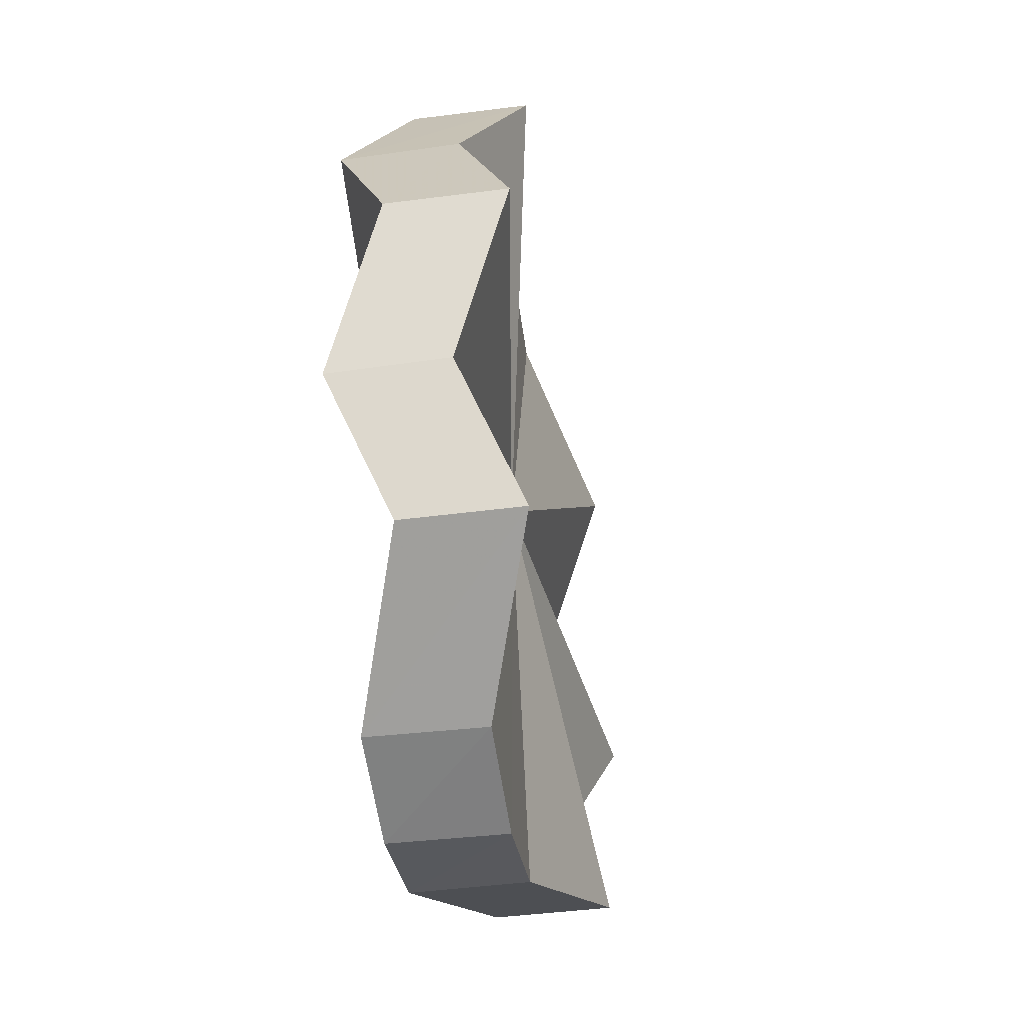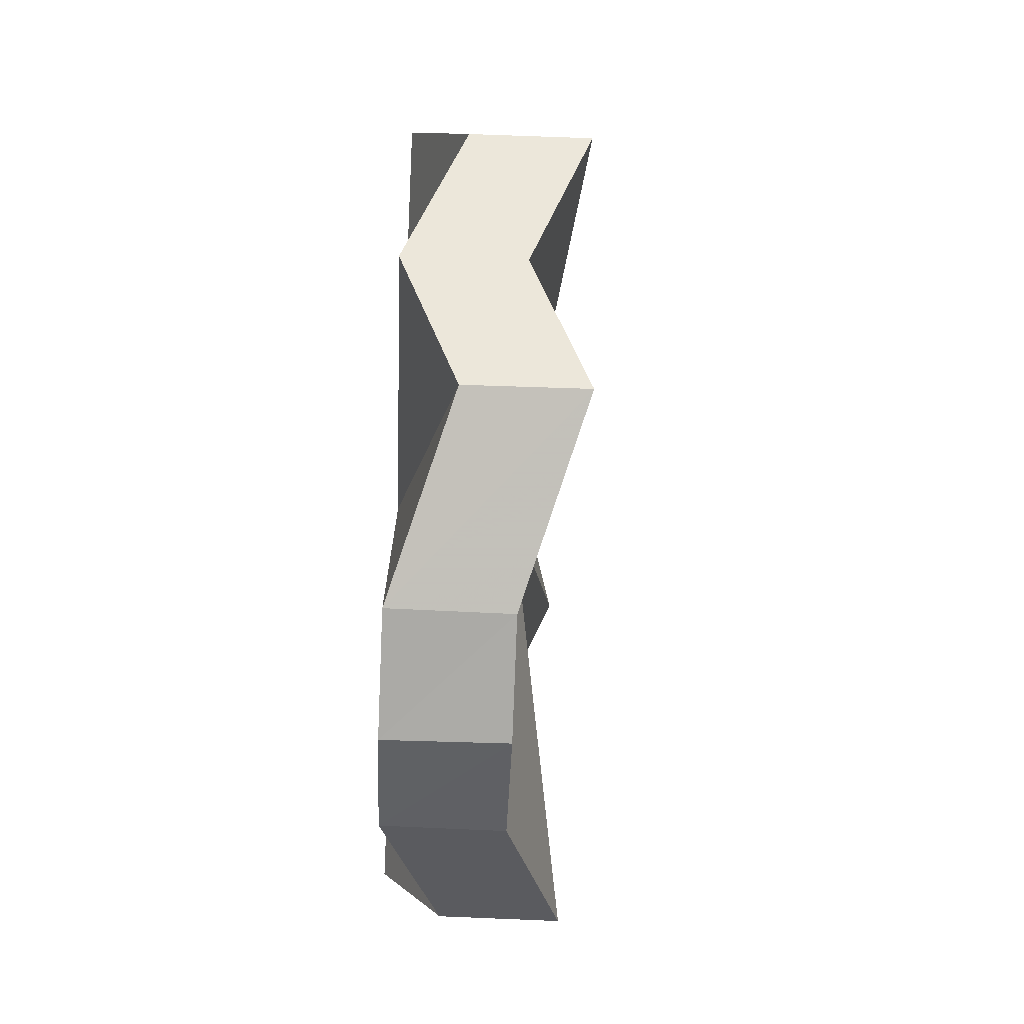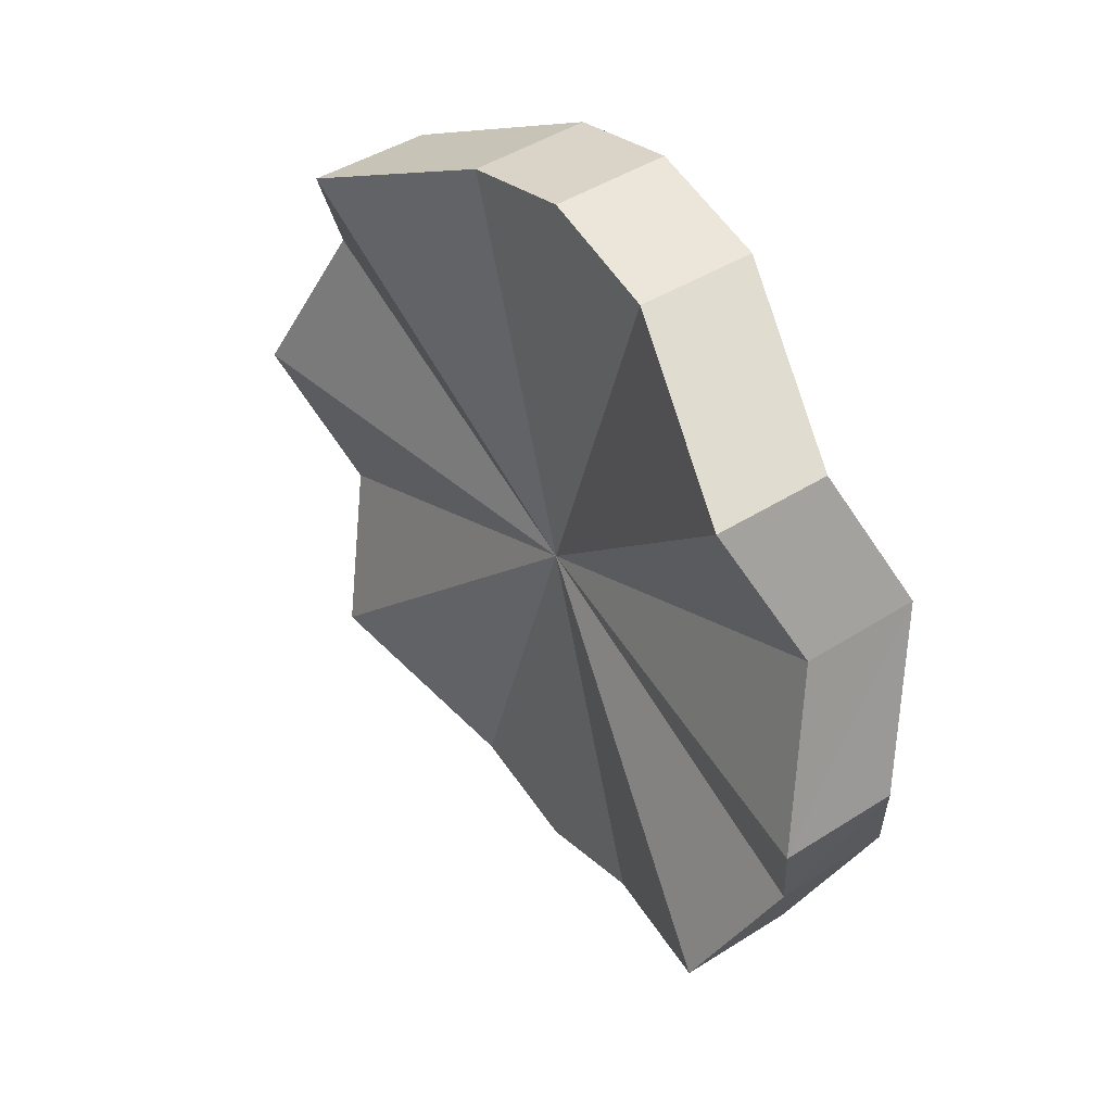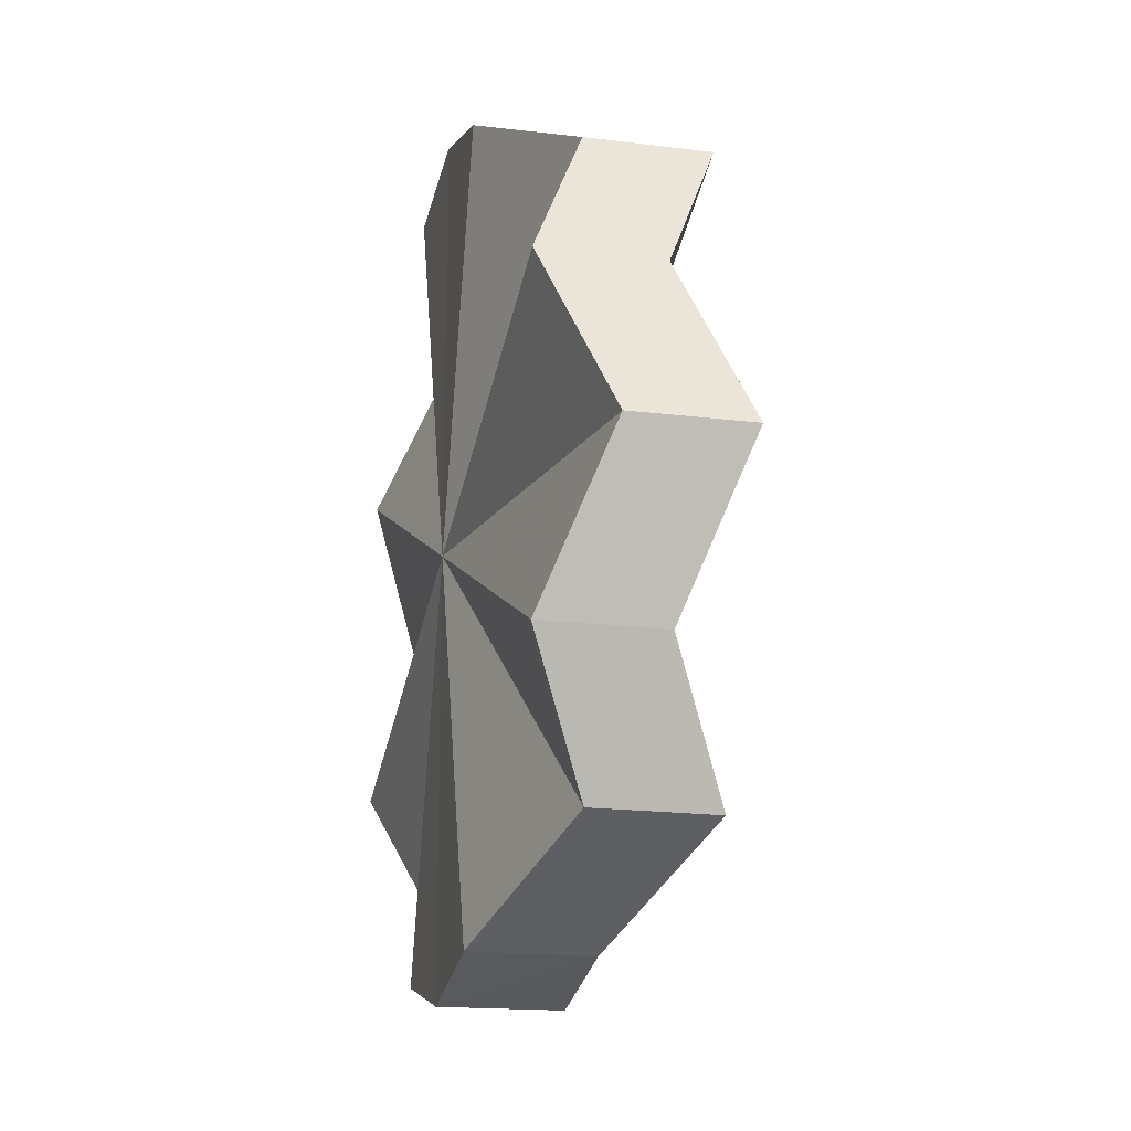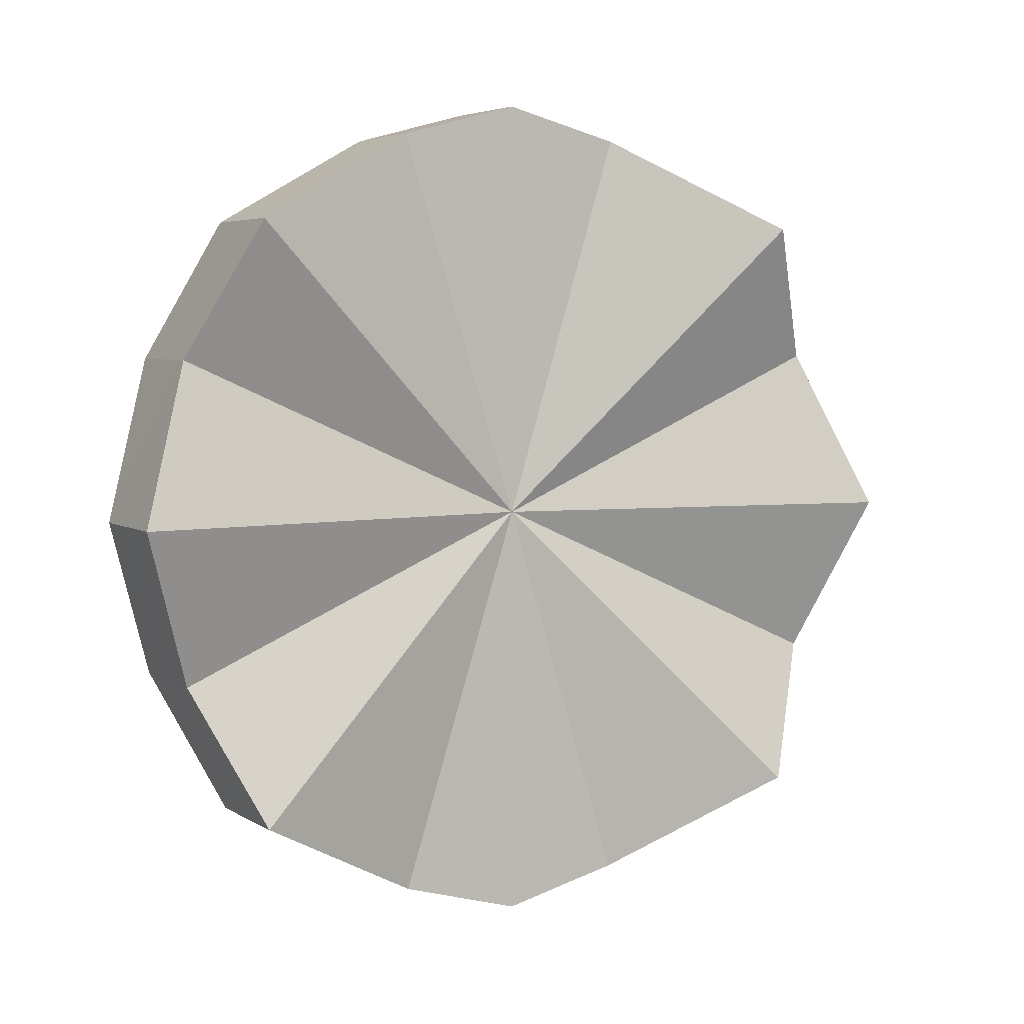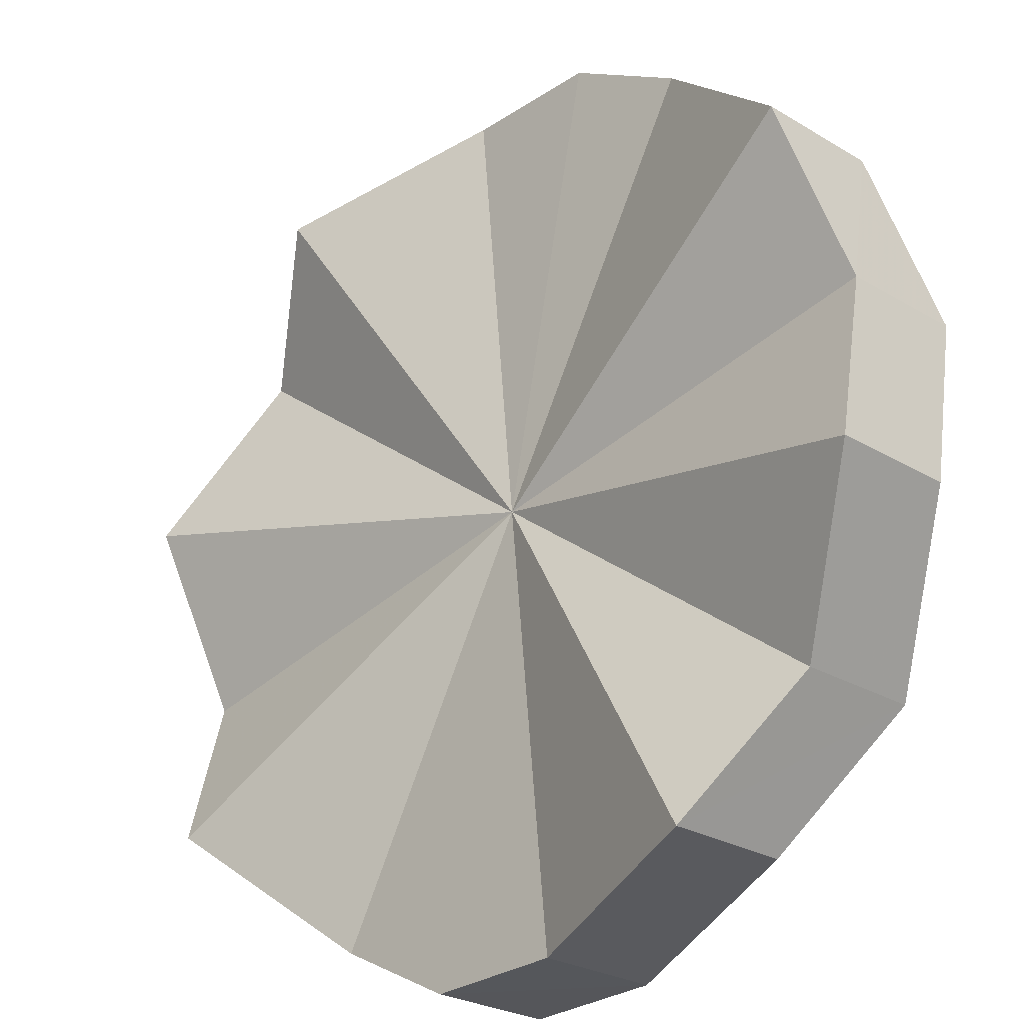
<metadata>
{"format":"obj","ext":"obj","renderer":"f3d","projection":"perspective","resolution":1024,"background":"white","views":[{"elev":-45.1,"azim":143.3,"up":"+Z"},{"elev":-60.4,"azim":132.4,"up":"+Z"},{"elev":44.8,"azim":-81.5,"up":"+Z"},{"elev":-17.2,"azim":120.6,"up":"+Z"},{"elev":4.5,"azim":-162.2,"up":"+Z"},{"elev":73.9,"azim":8.3,"up":"+Y"}]}
</metadata>
<code>
o 20821
v 2218 1875 7.775
v 2218 1875 7.794
v 2218 1875 7.775
v 2218 1875 7.81
v 2218 1875 7.794
v 2218 1875 7.756
v 2218 1875 7.756
v 2218 1875 7.821
v 2218 1875 7.81
v 2218 1875 7.74
v 2218 1875 7.74
v 2218 1875 7.825
v 2218 1875 7.821
v 2218 1875 7.729
v 2218 1875 7.729
v 2218 1875 7.821
v 2218 1875 7.825
v 2218 1875 7.725
v 2218 1875 7.725
v 2218 1875 7.81
v 2218 1875 7.821
v 2218 1875 7.729
v 2218 1875 7.729
v 2218 1875 7.794
v 2218 1875 7.81
v 2218 1875 7.74
v 2218 1875 7.74
v 2218 1875 7.775
v 2218 1875 7.794
v 2218 1875 7.756
v 2218 1875 7.756
v 2218 1875 7.775
v 2218 1875 7.775
v 2218 1875 7.794
v 2218 1875 7.794
v 2218 1875 7.81
v 2218 1875 7.81
v 2218 1875 7.756
v 2218 1875 7.775
v 2218 1875 7.74
v 2218 1875 7.756
v 2218 1875 7.821
v 2218 1875 7.821
v 2218 1875 7.729
v 2218 1875 7.74
v 2218 1875 7.725
v 2218 1875 7.729
v 2218 1875 7.825
v 2218 1875 7.825
v 2218 1875 7.729
v 2218 1875 7.725
v 2218 1875 7.74
v 2218 1875 7.729
v 2218 1875 7.821
v 2218 1875 7.821
v 2218 1875 7.756
v 2218 1875 7.74
v 2218 1875 7.775
v 2218 1875 7.756
v 2218 1875 7.81
v 2218 1875 7.81
v 2218 1875 7.794
v 2218 1875 7.775
v 2218 1875 7.794
v 2218 1875 7.775
v 2218 1875 7.794
v 2218 1875 7.775
v 2218 1875 7.81
v 2218 1875 7.756
v 2218 1875 7.821
v 2218 1875 7.74
v 2218 1875 7.825
v 2218 1875 7.729
v 2218 1875 7.821
v 2218 1875 7.725
v 2218 1875 7.81
v 2218 1875 7.729
v 2218 1875 7.794
v 2218 1875 7.74
v 2218 1875 7.775
v 2218 1875 7.756
v 2218 1875 7.775
v 2218 1875 7.775
v 2218 1875 7.794
v 2218 1875 7.756
v 2218 1875 7.81
v 2218 1875 7.74
v 2218 1875 7.821
v 2218 1875 7.729
v 2218 1875 7.825
v 2218 1875 7.725
v 2218 1875 7.821
v 2218 1875 7.729
v 2218 1875 7.81
v 2218 1875 7.74
v 2218 1875 7.794
v 2218 1875 7.756
v 2218 1875 7.775
f 1 2 3
f 2 4 5
f 6 1 7
f 4 8 9
f 10 6 11
f 8 12 13
f 14 10 15
f 12 16 17
f 18 14 19
f 16 20 21
f 22 18 23
f 20 24 25
f 26 22 27
f 24 28 29
f 30 26 31
f 28 30 32
f 33 34 35
f 35 36 37
f 38 39 33
f 40 41 38
f 37 42 43
f 44 45 40
f 46 47 44
f 43 48 49
f 50 51 46
f 52 53 50
f 49 54 55
f 56 57 52
f 58 59 56
f 55 60 61
f 62 63 58
f 61 64 62
f 65 66 67
f 65 68 66
f 65 67 69
f 65 70 68
f 65 69 71
f 65 72 70
f 65 71 73
f 65 74 72
f 65 73 75
f 65 76 74
f 65 75 77
f 65 78 76
f 65 77 79
f 65 80 78
f 65 79 81
f 65 81 80
f 82 83 84
f 82 85 83
f 82 84 86
f 82 87 85
f 82 86 88
f 82 89 87
f 82 88 90
f 82 91 89
f 82 90 92
f 82 93 91
f 82 92 94
f 82 95 93
f 82 94 96
f 82 97 95
f 82 96 98
f 82 98 97

</code>
